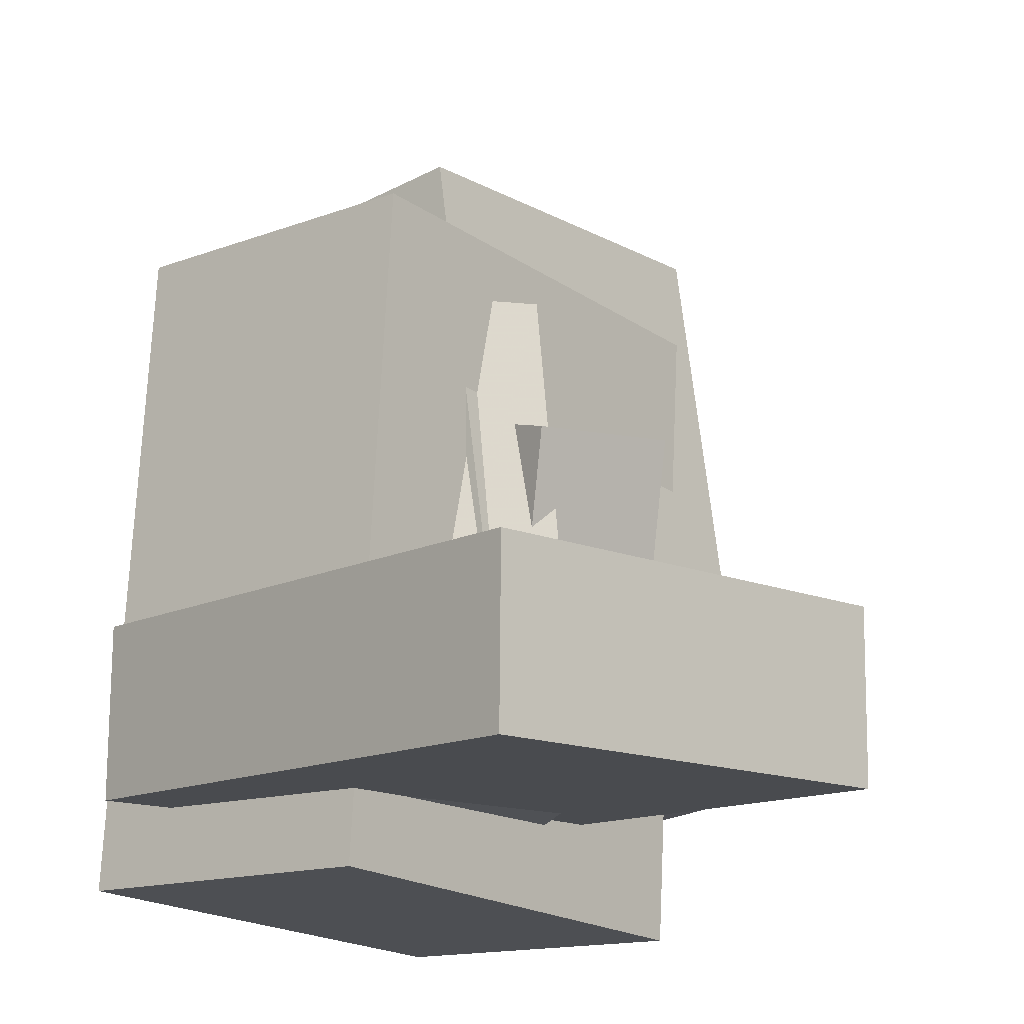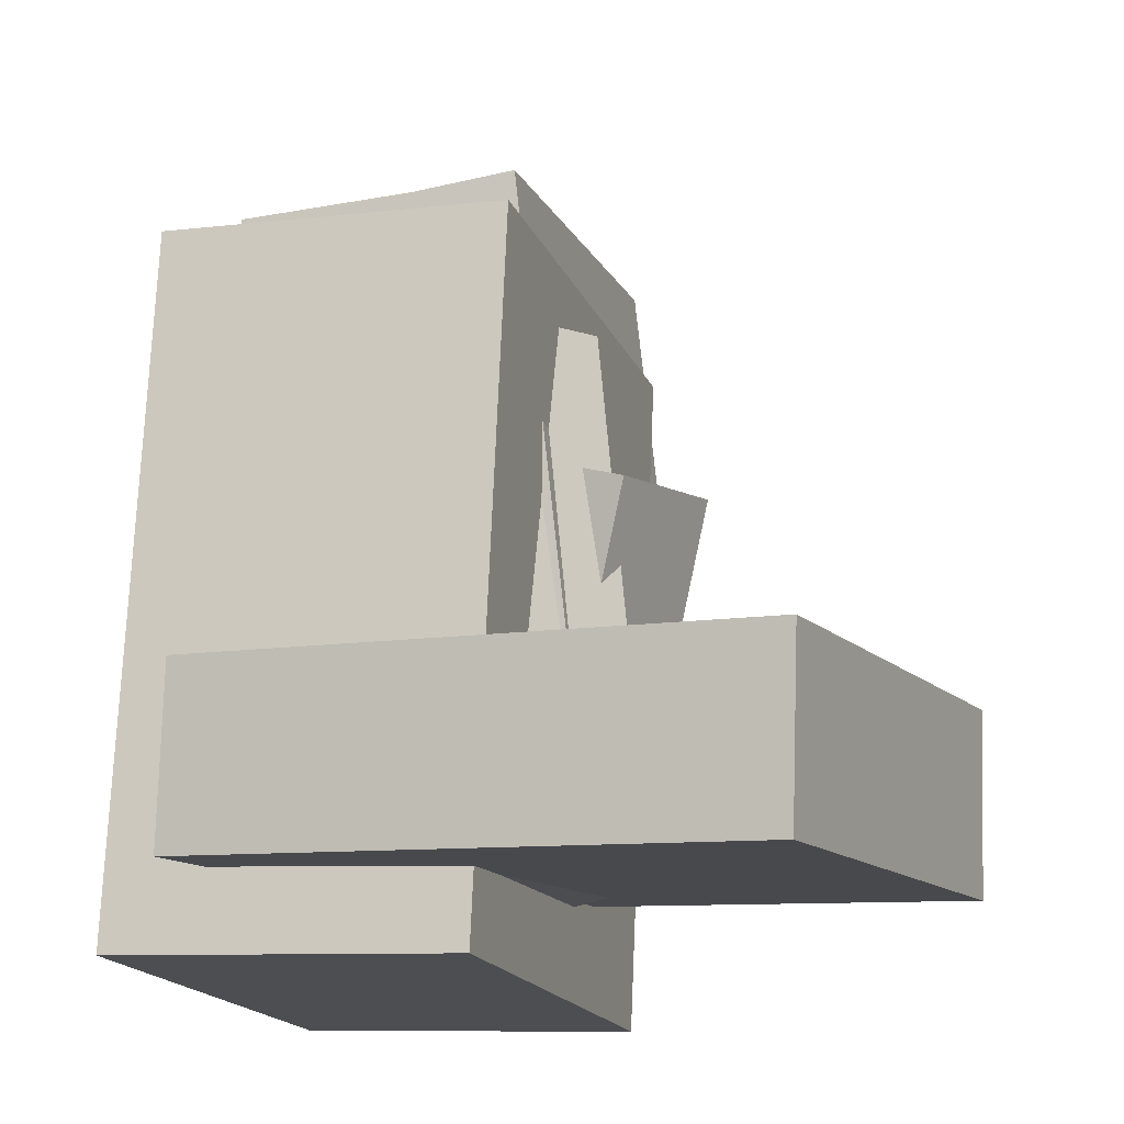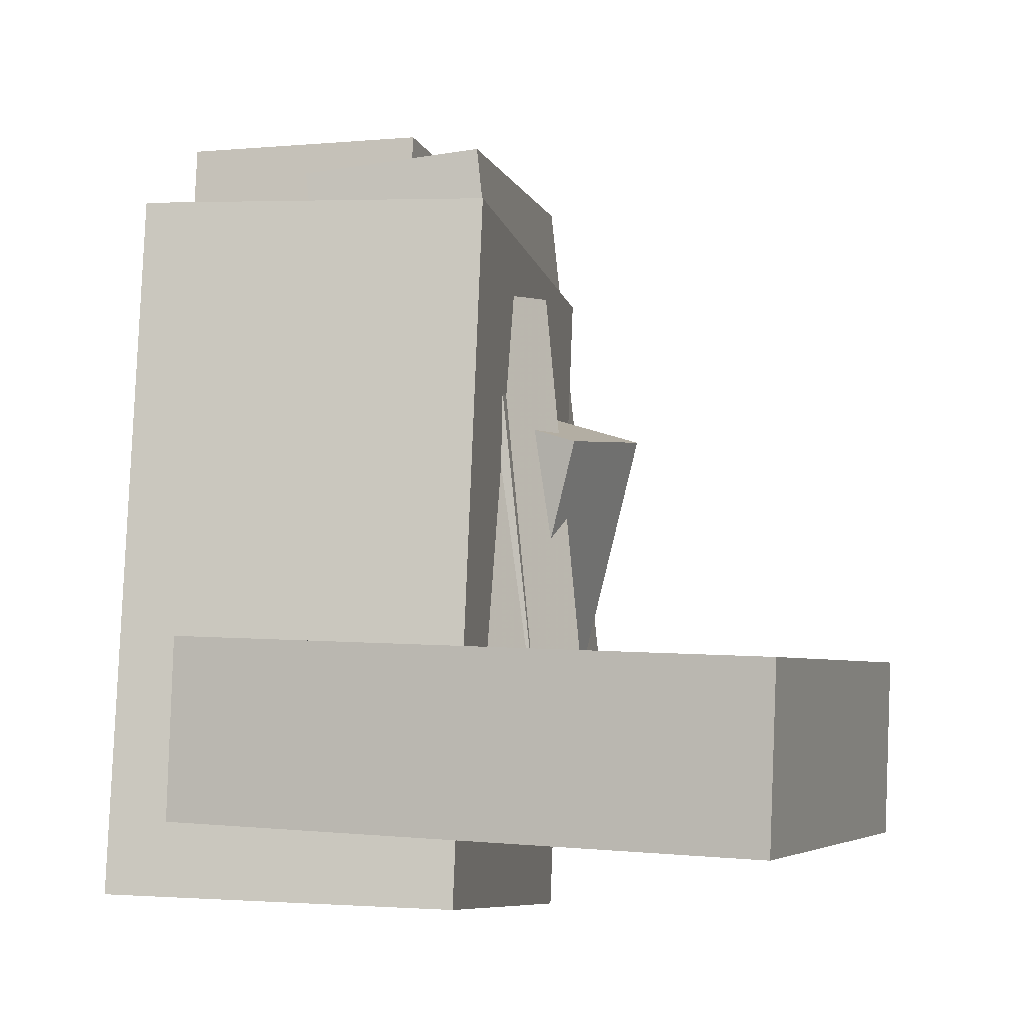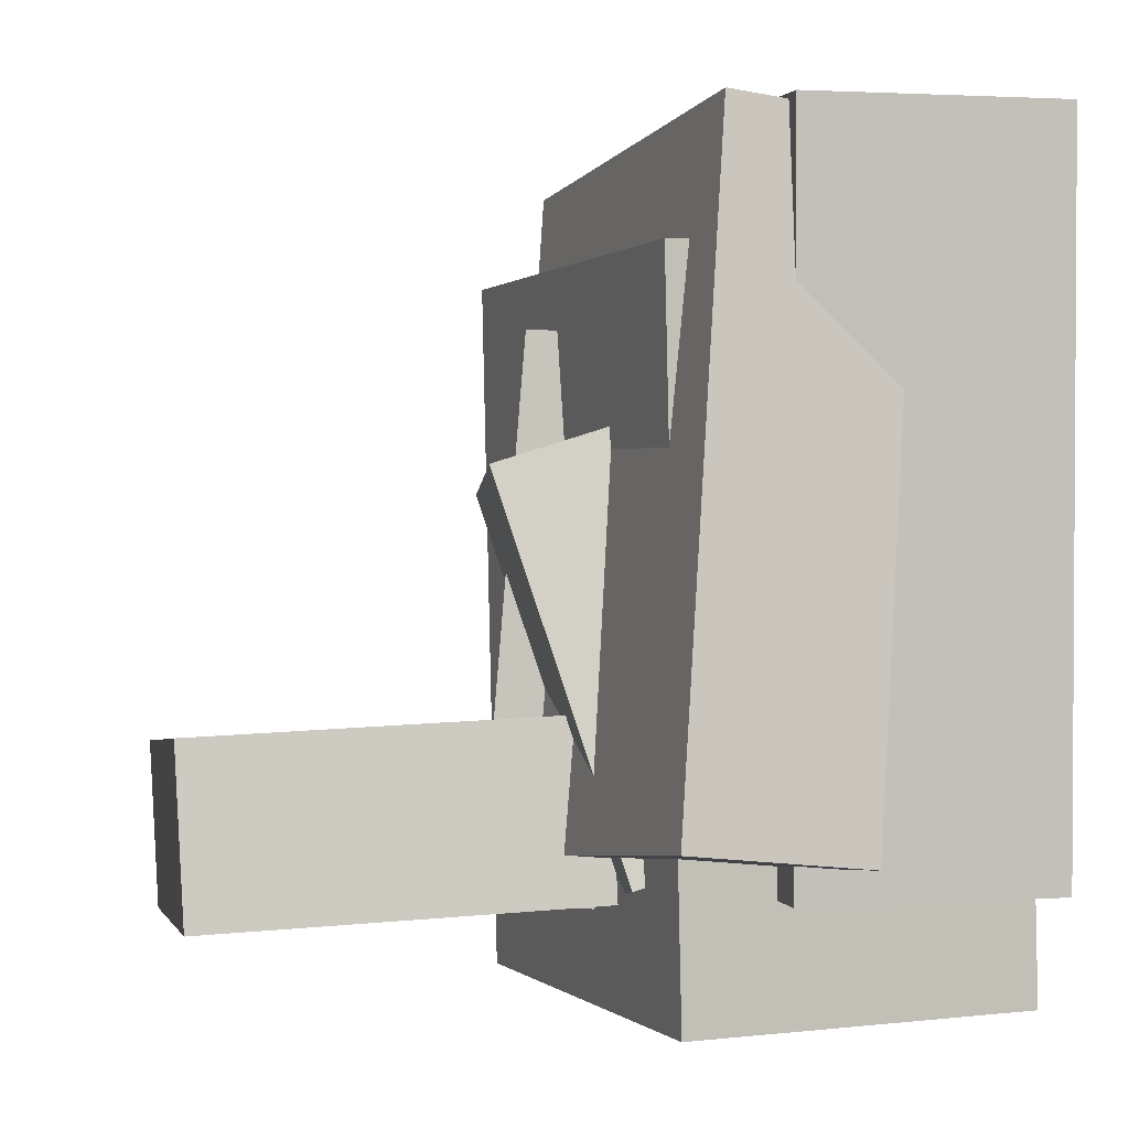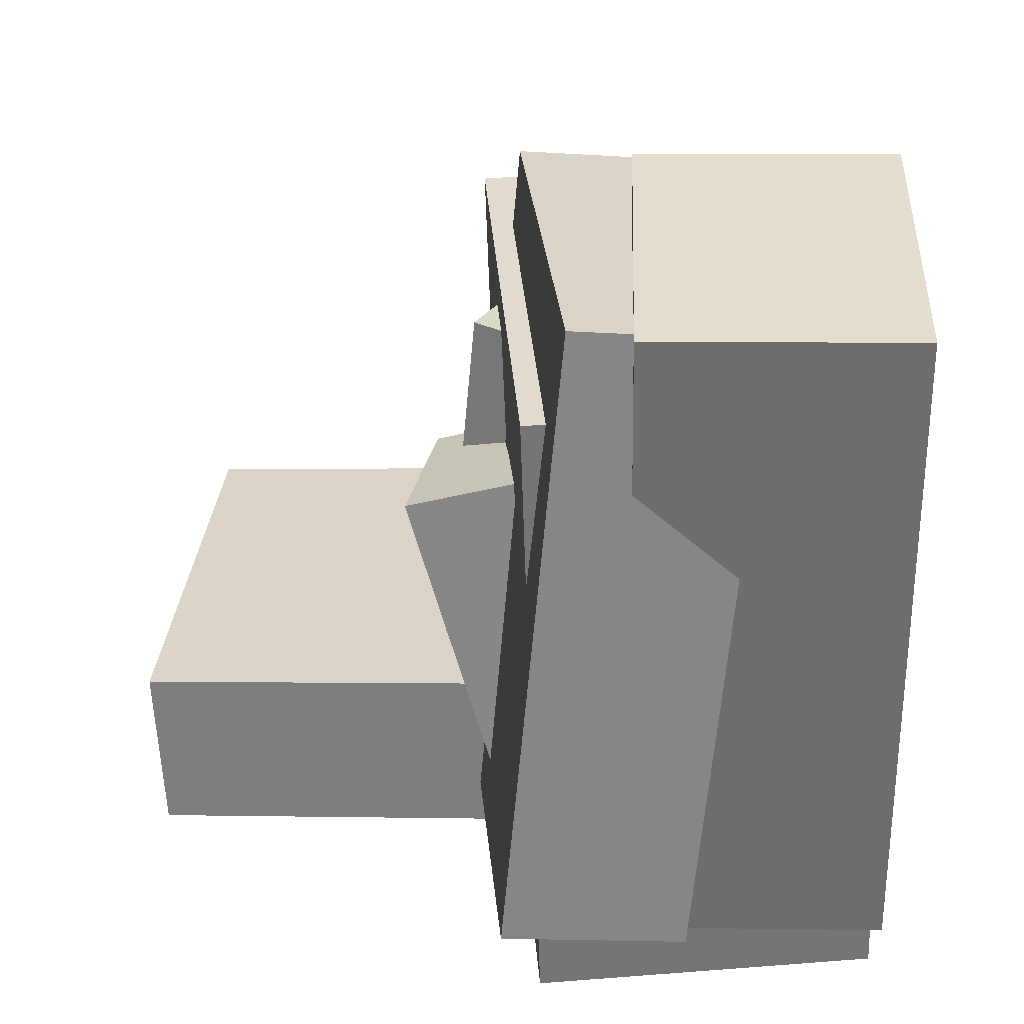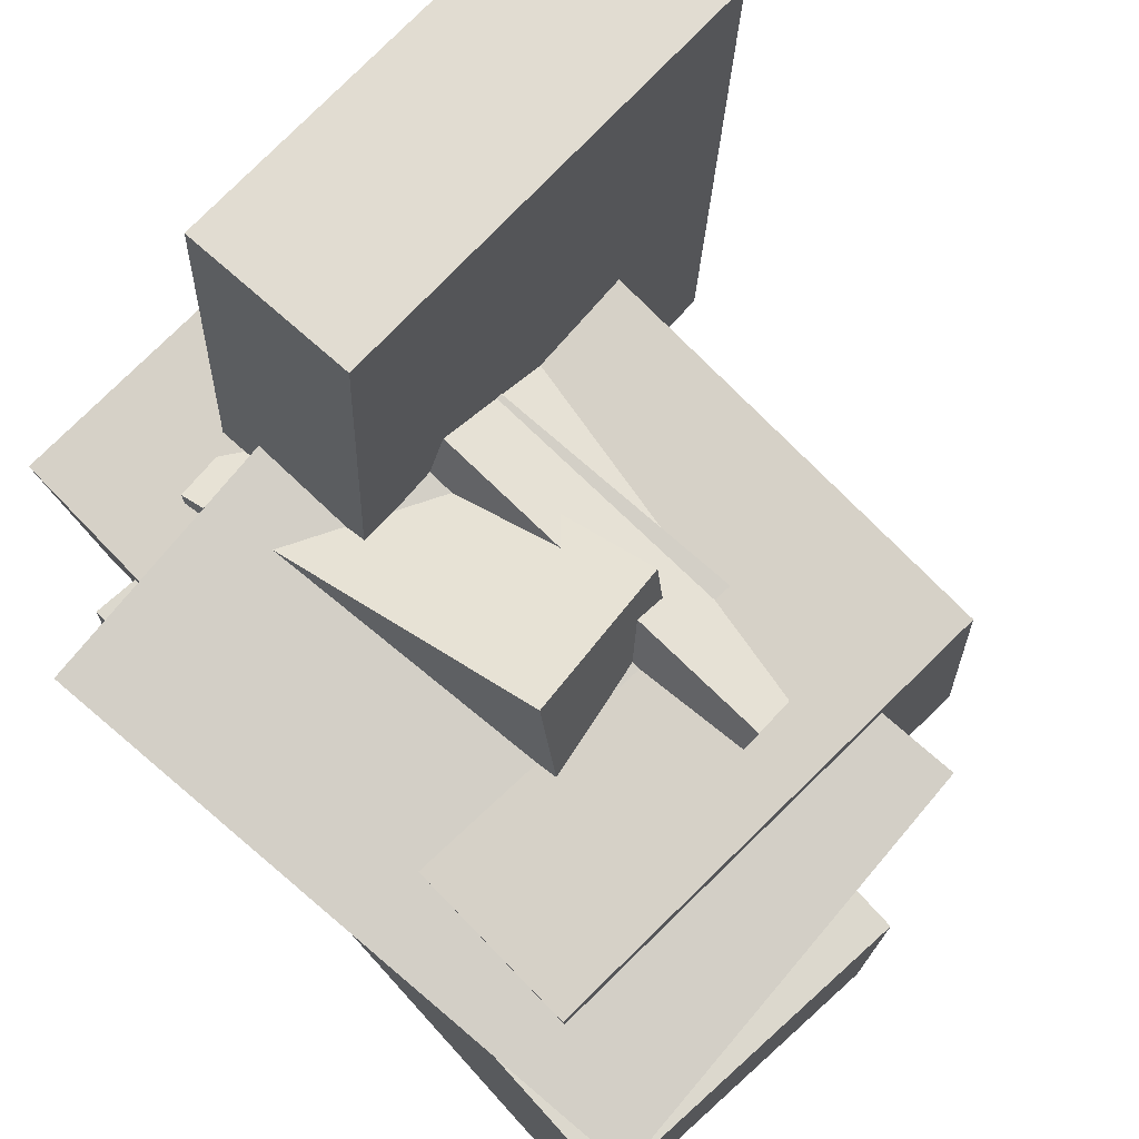
<metadata>
{"format":"obj","ext":"obj","renderer":"f3d","projection":"perspective","resolution":1024,"background":"white","views":[{"elev":-17.7,"azim":-47.7,"up":"+Y"},{"elev":-15.7,"azim":-69.5,"up":"+Y"},{"elev":-6.3,"azim":-75.2,"up":"+Y"},{"elev":-1.7,"azim":73.1,"up":"+Y"},{"elev":32.2,"azim":89.0,"up":"+Y"},{"elev":75.7,"azim":134.2,"up":"+Z"}]}
</metadata>
<code>
v -0.007606 -0.4009 -0.5167
v -0.02562 -0.4064 -0.1748
v 0.05109 0.5272 -0.4986
v 0.03307 0.5217 -0.1567
v 0.4453 -0.43 -0.4933
v 0.4273 -0.4355 -0.1514
v 0.504 0.4981 -0.4752
v 0.486 0.4926 -0.1333
f 1.0 7.0 5.0
f 1.0 3.0 7.0
f 1.0 4.0 3.0
f 1.0 2.0 4.0
f 3.0 8.0 7.0
f 3.0 4.0 8.0
f 5.0 7.0 8.0
f 5.0 8.0 6.0
f 1.0 5.0 6.0
f 1.0 6.0 2.0
f 2.0 6.0 8.0
f 2.0 8.0 4.0
v -0.3195 -0.5543 -0.4632
v -0.2941 -0.5703 0.0004537
v -0.2895 0.3678 -0.4331
v -0.2642 0.3518 0.03061
v 0.342 -0.5746 -0.5001
v 0.3673 -0.5906 -0.03638
v 0.3719 0.3475 -0.4699
v 0.3973 0.3315 -0.006223
f 9.0 15.0 13.0
f 9.0 11.0 15.0
f 9.0 12.0 11.0
f 9.0 10.0 12.0
f 11.0 16.0 15.0
f 11.0 12.0 16.0
f 13.0 15.0 16.0
f 13.0 16.0 14.0
f 9.0 13.0 14.0
f 9.0 14.0 10.0
f 10.0 14.0 16.0
f 10.0 16.0 12.0
v 0.1144 -0.3181 -0.4642
v 0.04984 -0.4517 -0.05195
v 0.02578 0.1917 -0.3129
v -0.03879 0.0581 0.09939
v 0.332 -0.2928 -0.422
v 0.2675 -0.4264 -0.009673
v 0.2434 0.217 -0.2706
v 0.1788 0.08338 0.1417
f 17.0 23.0 21.0
f 17.0 19.0 23.0
f 17.0 20.0 19.0
f 17.0 18.0 20.0
f 19.0 24.0 23.0
f 19.0 20.0 24.0
f 21.0 23.0 24.0
f 21.0 24.0 22.0
f 17.0 21.0 22.0
f 17.0 22.0 18.0
f 18.0 22.0 24.0
f 18.0 24.0 20.0
v -0.07726 -0.4269 -0.1822
v -0.06225 -0.4042 0.06037
v -0.1404 0.4329 -0.2588
v -0.1254 0.4556 -0.01626
v 0.5115 -0.3872 -0.2224
v 0.5266 -0.3645 0.02022
v 0.4484 0.4725 -0.299
v 0.4634 0.4953 -0.05641
f 25.0 31.0 29.0
f 25.0 27.0 31.0
f 25.0 28.0 27.0
f 25.0 26.0 28.0
f 27.0 32.0 31.0
f 27.0 28.0 32.0
f 29.0 31.0 32.0
f 29.0 32.0 30.0
f 25.0 29.0 30.0
f 25.0 30.0 26.0
f 26.0 30.0 32.0
f 26.0 32.0 28.0
v -0.4127 -0.4592 -0.3405
v -0.4905 -0.5003 0.4363
v -0.4225 -0.2262 -0.3292
v -0.5002 -0.2673 0.4476
v 0.203 -0.4365 -0.2777
v 0.1252 -0.4776 0.4991
v 0.1932 -0.2035 -0.2663
v 0.1155 -0.2446 0.5105
f 33.0 39.0 37.0
f 33.0 35.0 39.0
f 33.0 36.0 35.0
f 33.0 34.0 36.0
f 35.0 40.0 39.0
f 35.0 36.0 40.0
f 37.0 39.0 40.0
f 37.0 40.0 38.0
f 33.0 37.0 38.0
f 33.0 38.0 34.0
f 34.0 38.0 40.0
f 34.0 40.0 36.0
v 0.04904 -0.5013 -0.4404
v -0.1896 -0.4668 -0.003606
v 0.03425 0.2181 -0.5053
v -0.2043 0.2526 -0.06853
v 0.2634 -0.4864 -0.3245
v 0.0248 -0.4519 0.1123
v 0.2486 0.233 -0.3894
v 0.01001 0.2675 0.04738
f 41.0 47.0 45.0
f 41.0 43.0 47.0
f 41.0 44.0 43.0
f 41.0 42.0 44.0
f 43.0 48.0 47.0
f 43.0 44.0 48.0
f 45.0 47.0 48.0
f 45.0 48.0 46.0
f 41.0 45.0 46.0
f 41.0 46.0 42.0
f 42.0 46.0 48.0
f 42.0 48.0 44.0

</code>
